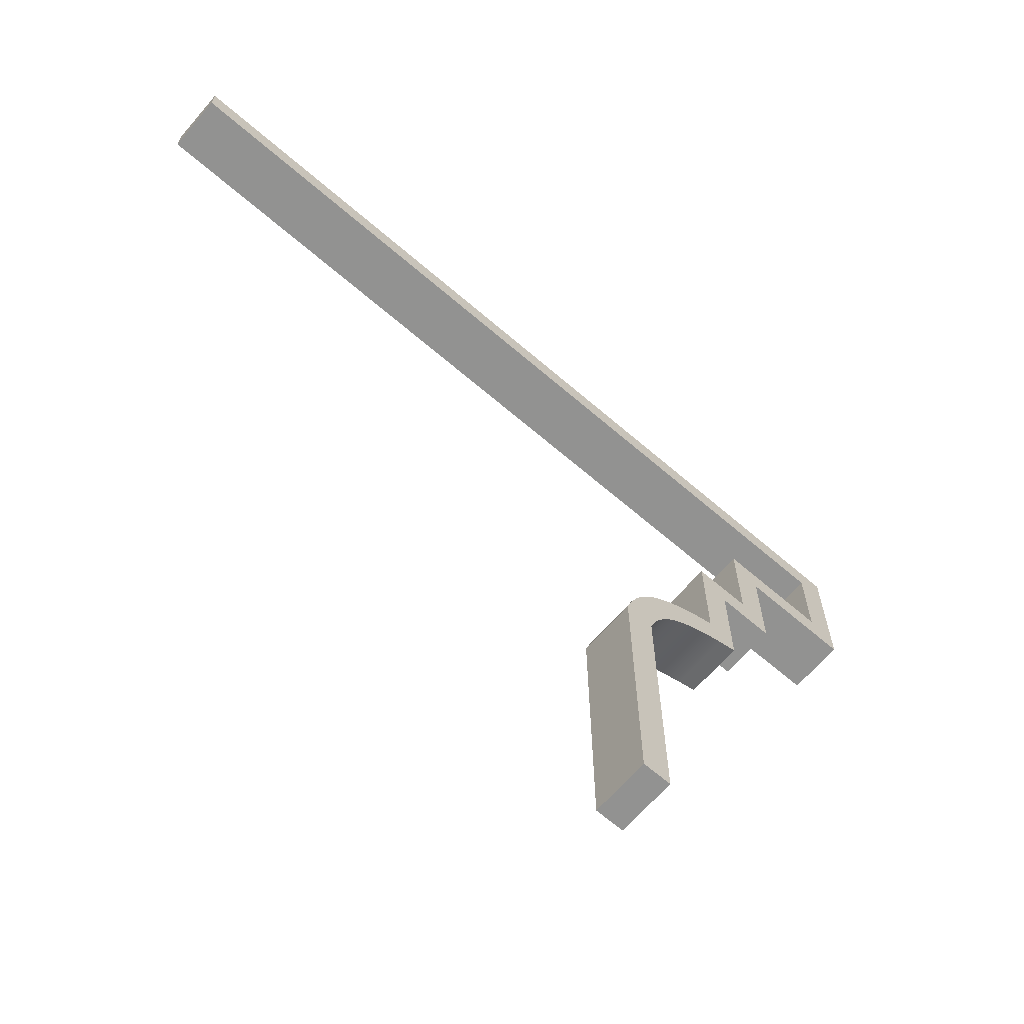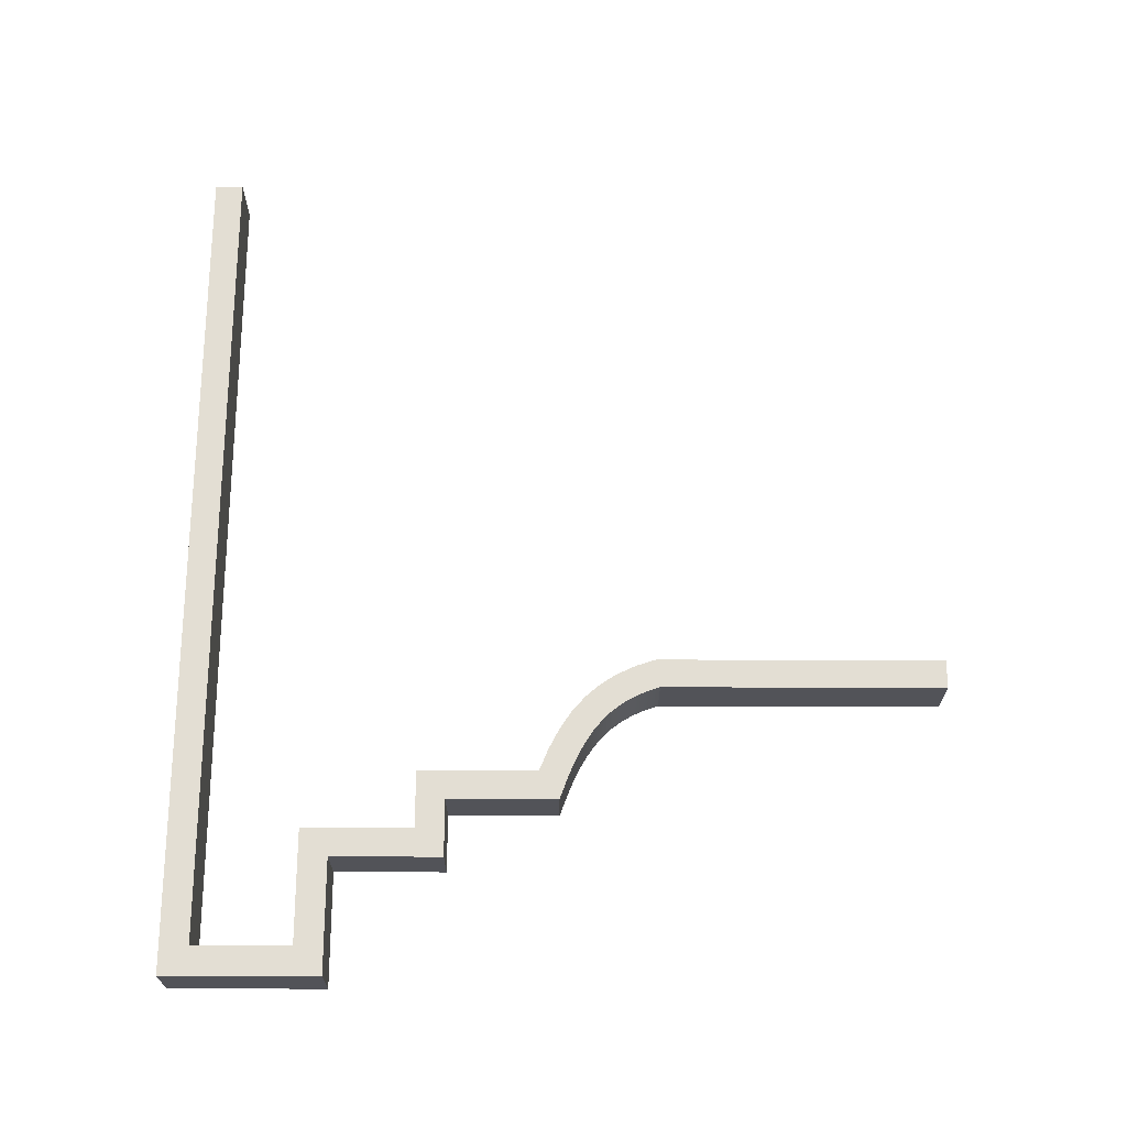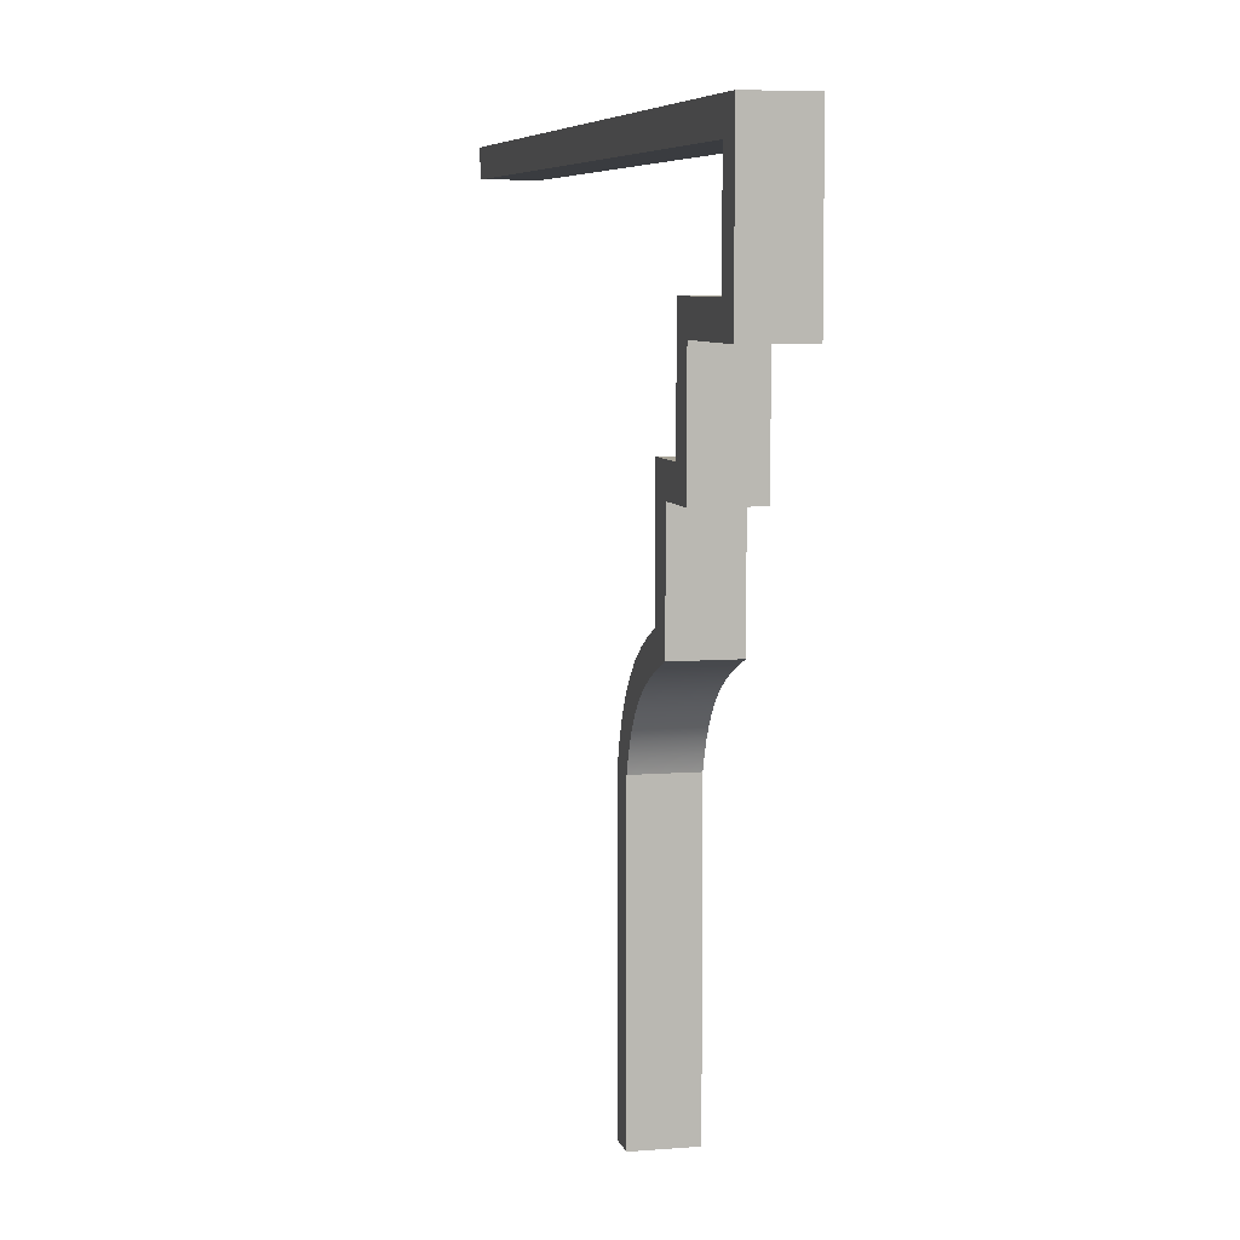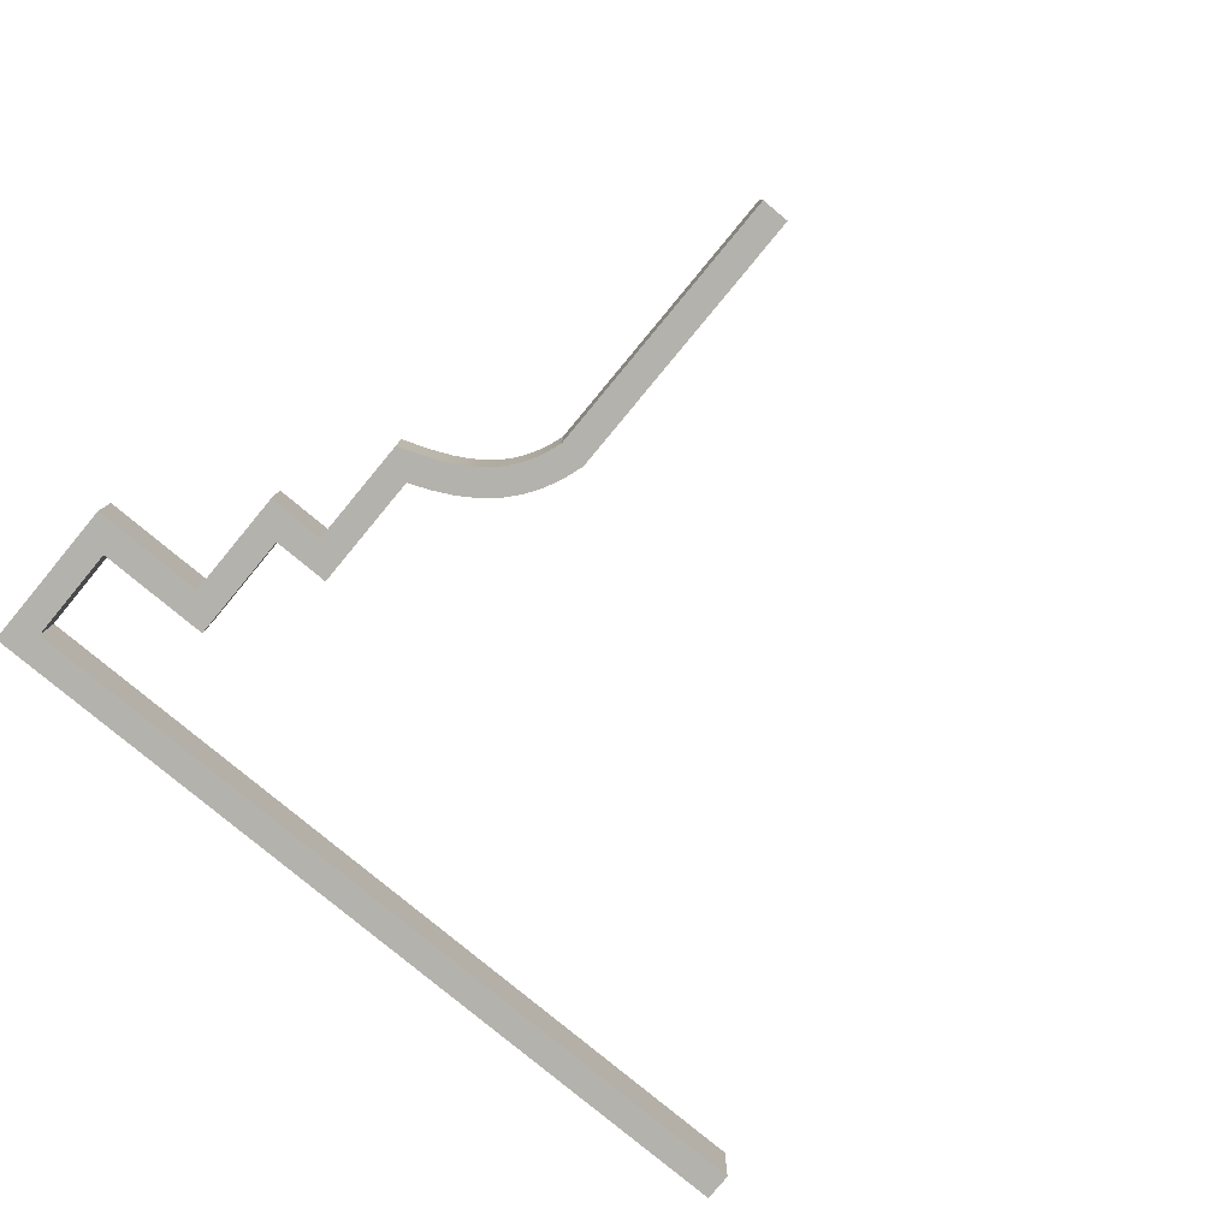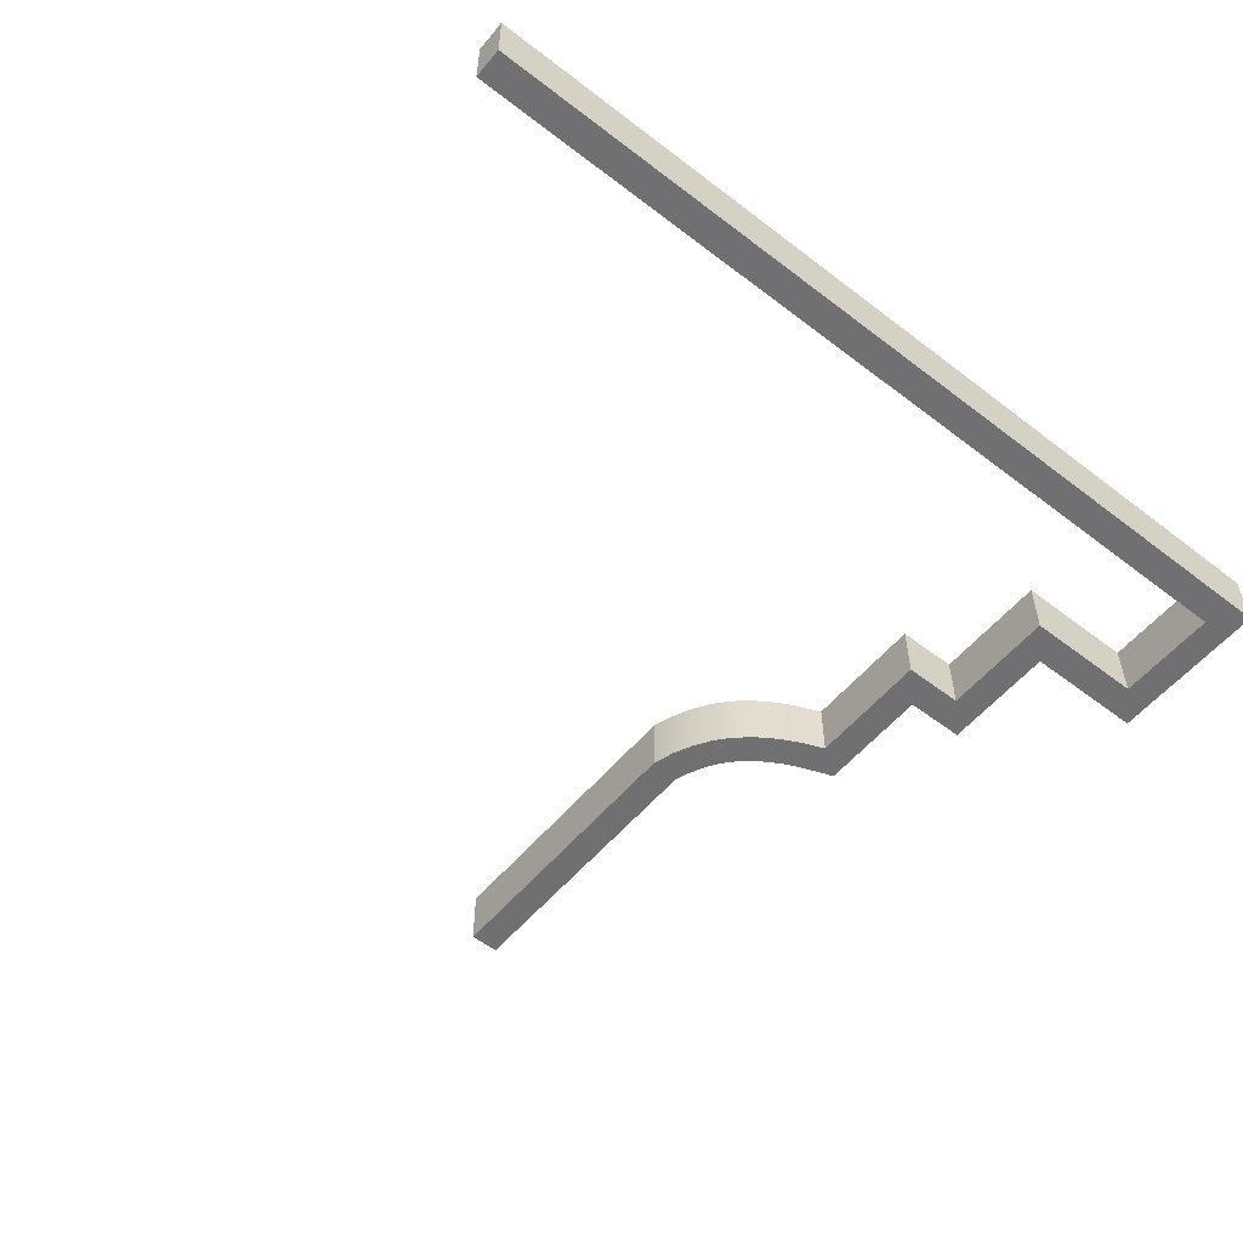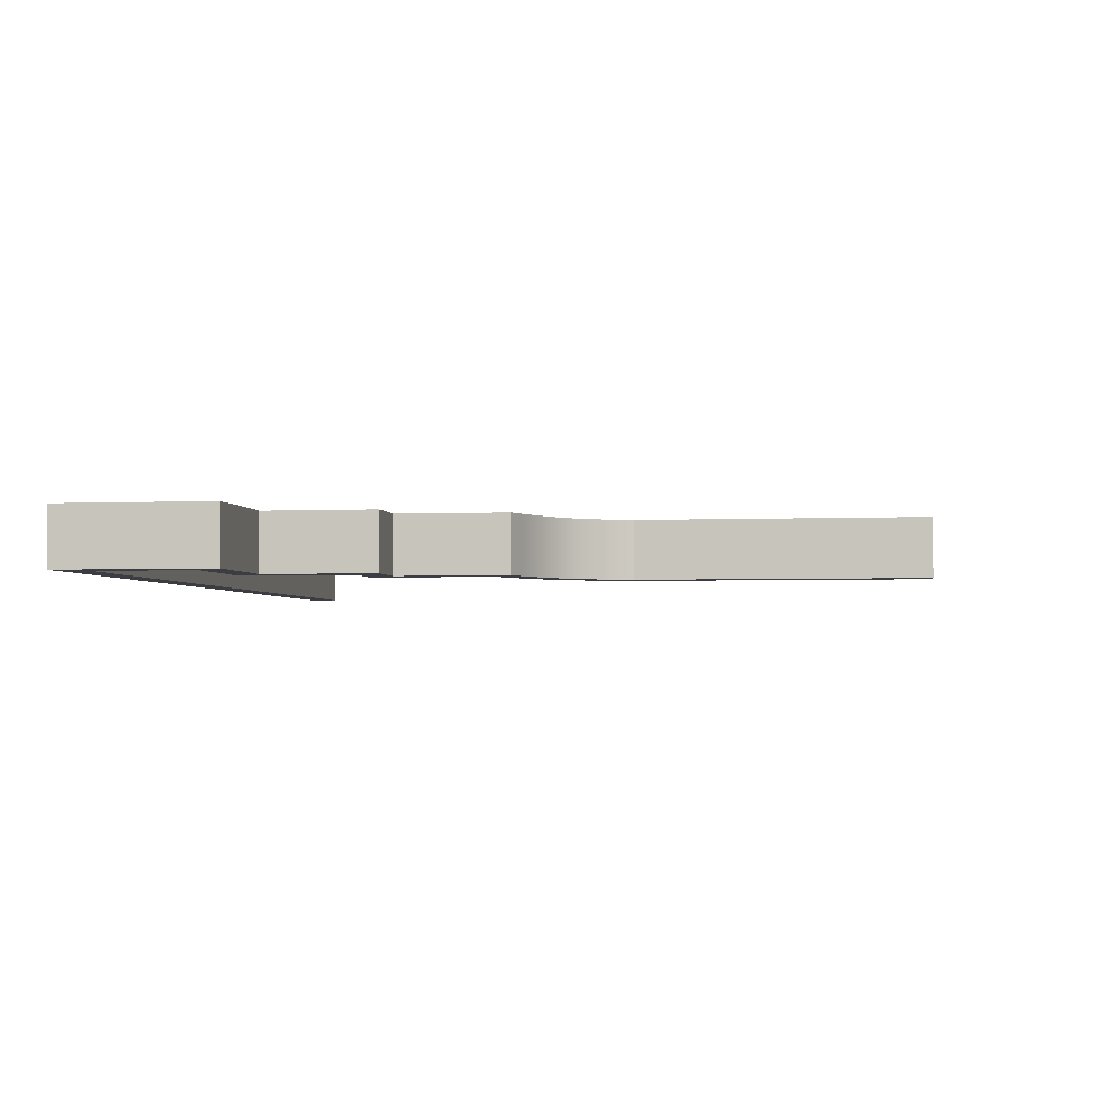
<metadata>
{"format":"obj","ext":"obj","renderer":"f3d","projection":"perspective","resolution":1024,"background":"white","views":[{"elev":-66.2,"azim":139.2,"up":"+Y"},{"elev":67.3,"azim":-89.8,"up":"+Z"},{"elev":7.0,"azim":-103.2,"up":"+Y"},{"elev":-79.6,"azim":-39.7,"up":"+Z"},{"elev":-55.0,"azim":141.0,"up":"+Z"},{"elev":-2.9,"azim":-81.2,"up":"+Z"}]}
</metadata>
<code>
v -7.5 13.2 0
v -7.5 10.5 0
v -7.5 10.5 1
v -7.5 13.2 1
v 7.5 13.2 0
v -7.5 13.2 0
v -7.5 13.2 1
v 7.5 13.2 1
v 7.5 12.7 0
v 7.5 13.2 0
v 7.5 13.2 1
v 7.5 12.7 1
v 7 12.7 0
v 7.5 12.7 0
v 7.5 12.7 1
v 7 12.7 1
v -7 12.7 0
v 7 12.7 0
v 7 12.7 1
v -7 12.7 1
v -7 11 0
v -7 12.7 0
v -7 12.7 1
v -7 11 1
v -5 11 0
v -7 11 0
v -7 11 1
v -5 11 1
v -5 9.071 0
v -5 11 0
v -5 11 1
v -5 9.071 1
v -4 9.071 0
v -5 9.071 0
v -5 9.071 1
v -4 9.071 1
v -4 7 0
v -4 9.071 0
v -4 9.071 1
v -4 7 1
v -2 5 0
v -2.114 5.344 0
v -2.263 5.664 0
v -2.451 5.957 0
v -2.681 6.221 0
v -2.954 6.456 0
v -3.267 6.662 0
v -3.617 6.843 0
v -4 7 0
v -4 7 1
v -3.617 6.843 1
v -3.267 6.662 1
v -2.954 6.456 1
v -2.681 6.221 1
v -2.451 5.957 1
v -2.263 5.664 1
v -2.114 5.344 1
v -2 5 1
v -2 2.301e-07 0
v -2 5 0
v -2 5 1
v -2 2.301e-07 1
v -2.5 2.168e-07 0
v -2 2.301e-07 0
v -2 2.301e-07 1
v -2.5 2.168e-07 1
v -2.5 4.931 0
v -2.5 2.168e-07 0
v -2.5 2.168e-07 1
v -2.5 4.931 1
v -4.5 6.651 0
v -4.172 6.531 0
v -3.915 6.428 0
v -3.679 6.317 0
v -3.464 6.197 0
v -3.272 6.069 0
v -3.087 5.918 0
v -2.93 5.756 0
v -2.795 5.578 0
v -2.68 5.383 0
v -2.581 5.166 0
v -2.5 4.931 0
v -2.5 4.931 1
v -2.581 5.166 1
v -2.68 5.383 1
v -2.795 5.578 1
v -2.93 5.756 1
v -3.087 5.918 1
v -3.272 6.069 1
v -3.464 6.197 1
v -3.679 6.317 1
v -3.915 6.428 1
v -4.172 6.531 1
v -4.5 6.651 1
v -4.5 8.571 0
v -4.5 6.651 0
v -4.5 6.651 1
v -4.5 8.571 1
v -5.5 8.571 0
v -4.5 8.571 0
v -4.5 8.571 1
v -5.5 8.571 1
v -5.5 10.5 0
v -5.5 8.571 0
v -5.5 8.571 1
v -5.5 10.5 1
v -7.5 10.5 0
v -5.5 10.5 0
v -5.5 10.5 1
v -7.5 10.5 1
v -7.5 10.5 1
v -5.5 10.5 1
v -5.5 8.571 1
v -4.5 8.571 1
v -4.5 6.651 1
v -4.172 6.531 1
v -3.915 6.428 1
v -3.679 6.317 1
v -3.464 6.197 1
v -3.272 6.069 1
v -3.087 5.918 1
v -2.93 5.756 1
v -2.795 5.578 1
v -2.68 5.383 1
v -2.581 5.166 1
v -2.5 4.931 1
v -2.5 2.168e-07 1
v -2 2.301e-07 1
v -2 5 1
v -2.114 5.344 1
v -2.263 5.664 1
v -2.451 5.957 1
v -2.681 6.221 1
v -2.954 6.456 1
v -3.267 6.662 1
v -3.617 6.843 1
v -4 7 1
v -4 9.071 1
v -5 9.071 1
v -5 11 1
v -7 11 1
v -7 12.7 1
v 7 12.7 1
v 7.5 12.7 1
v 7.5 13.2 1
v -7.5 13.2 1
v -5.5 10.5 0
v -7.5 10.5 0
v -7.5 13.2 0
v 7.5 13.2 0
v 7.5 12.7 0
v 7 12.7 0
v -7 12.7 0
v -7 11 0
v -5 11 0
v -5 9.071 0
v -4 9.071 0
v -4 7 0
v -3.617 6.843 0
v -3.267 6.662 0
v -2.954 6.456 0
v -2.681 6.221 0
v -2.451 5.957 0
v -2.263 5.664 0
v -2.114 5.344 0
v -2 5 0
v -2 2.301e-07 0
v -2.5 2.168e-07 0
v -2.5 4.931 0
v -2.581 5.166 0
v -2.68 5.383 0
v -2.795 5.578 0
v -2.93 5.756 0
v -3.087 5.918 0
v -3.272 6.069 0
v -3.464 6.197 0
v -3.679 6.317 0
v -3.915 6.428 0
v -4.172 6.531 0
v -4.5 6.651 0
v -4.5 8.571 0
v -5.5 8.571 0
g 63206f48-e314-11ea-bdc3-54bf646e7e1f
f 1 2 4
f 4 2 3
g 6320964c-e314-11ea-a517-54bf646e7e1f
f 5 6 8
f 8 6 7
g 6320bd52-e314-11ea-8220-54bf646e7e1f
f 9 10 12
f 12 10 11
g 63210b80-e314-11ea-b052-54bf646e7e1f
f 13 14 16
f 16 14 15
g 6321328a-e314-11ea-9e25-54bf646e7e1f
f 17 18 20
f 20 18 19
g 632180a4-e314-11ea-9d51-54bf646e7e1f
f 21 22 24
f 24 22 23
g 6321a7c6-e314-11ea-8878-54bf646e7e1f
f 25 26 28
f 28 26 27
g 6321f5ca-e314-11ea-85be-54bf646e7e1f
f 29 30 32
f 32 30 31
g 632243ec-e314-11ea-88a1-54bf646e7e1f
f 33 34 36
f 36 34 35
g 6322920a-e314-11ea-b5c5-54bf646e7e1f
f 37 38 40
f 40 38 39
g 6322e052-e314-11ea-9f4e-54bf646e7e1f
f 41 42 58
f 58 42 57
f 57 42 43
f 57 43 56
f 56 43 44
f 56 44 55
f 55 44 45
f 55 45 54
f 54 45 46
f 54 46 53
f 53 46 47
f 53 47 52
f 52 47 48
f 52 48 51
f 51 48 49
f 51 49 50
g 63235588-e314-11ea-8dbd-54bf646e7e1f
f 59 60 62
f 62 60 61
g 6323a388-e314-11ea-9b44-54bf646e7e1f
f 63 64 66
f 66 64 65
g 632418b6-e314-11ea-93cb-54bf646e7e1f
f 67 68 70
f 70 68 69
g 632466c8-e314-11ea-ad53-54bf646e7e1f
f 71 72 94
f 94 72 93
f 93 72 73
f 93 73 92
f 92 73 74
f 92 74 91
f 91 74 75
f 91 75 90
f 90 75 76
f 90 76 89
f 89 76 77
f 89 77 88
f 88 77 78
f 88 78 87
f 87 78 79
f 87 79 86
f 86 79 80
f 86 80 85
f 85 80 81
f 85 81 84
f 84 81 82
f 84 82 83
g 6324dbf8-e314-11ea-baf5-54bf646e7e1f
f 95 96 98
f 98 96 97
g 6325513a-e314-11ea-be72-54bf646e7e1f
f 99 100 102
f 102 100 101
g 6325c66c-e314-11ea-bdae-54bf646e7e1f
f 103 104 106
f 106 104 105
g 6326629c-e314-11ea-81dc-54bf646e7e1f
f 107 108 110
f 110 108 109
g 6326d7d8-e314-11ea-bc58-54bf646e7e1f
f 112 141 111
f 111 141 142
f 111 142 146
f 146 142 145
f 145 142 143
f 145 143 144
f 113 139 112
f 112 139 140
f 112 140 141
f 113 114 139
f 139 114 138
f 138 114 137
f 137 114 115
f 137 115 116
f 116 117 137
f 137 117 136
f 136 117 118
f 136 118 135
f 135 118 119
f 135 119 134
f 134 119 120
f 134 120 133
f 133 120 121
f 133 121 122
f 133 122 132
f 132 122 123
f 132 123 131
f 131 123 124
f 131 124 130
f 130 124 125
f 130 125 126
f 127 128 126
f 126 128 129
f 126 129 130
g 63279b28-e314-11ea-a6eb-54bf646e7e1f
f 148 154 147
f 147 154 155
f 147 155 156
f 154 148 153
f 153 148 149
f 153 149 150
f 151 152 150
f 150 152 153
f 157 181 156
f 156 181 182
f 156 182 147
f 157 158 181
f 181 158 180
f 180 158 179
f 179 158 178
f 178 158 159
f 178 159 177
f 177 159 160
f 177 160 176
f 176 160 161
f 176 161 175
f 175 161 162
f 175 162 174
f 174 162 173
f 173 162 163
f 173 163 172
f 172 163 164
f 172 164 171
f 171 164 165
f 171 165 170
f 170 165 169
f 169 165 166
f 169 166 167
f 167 168 169

</code>
